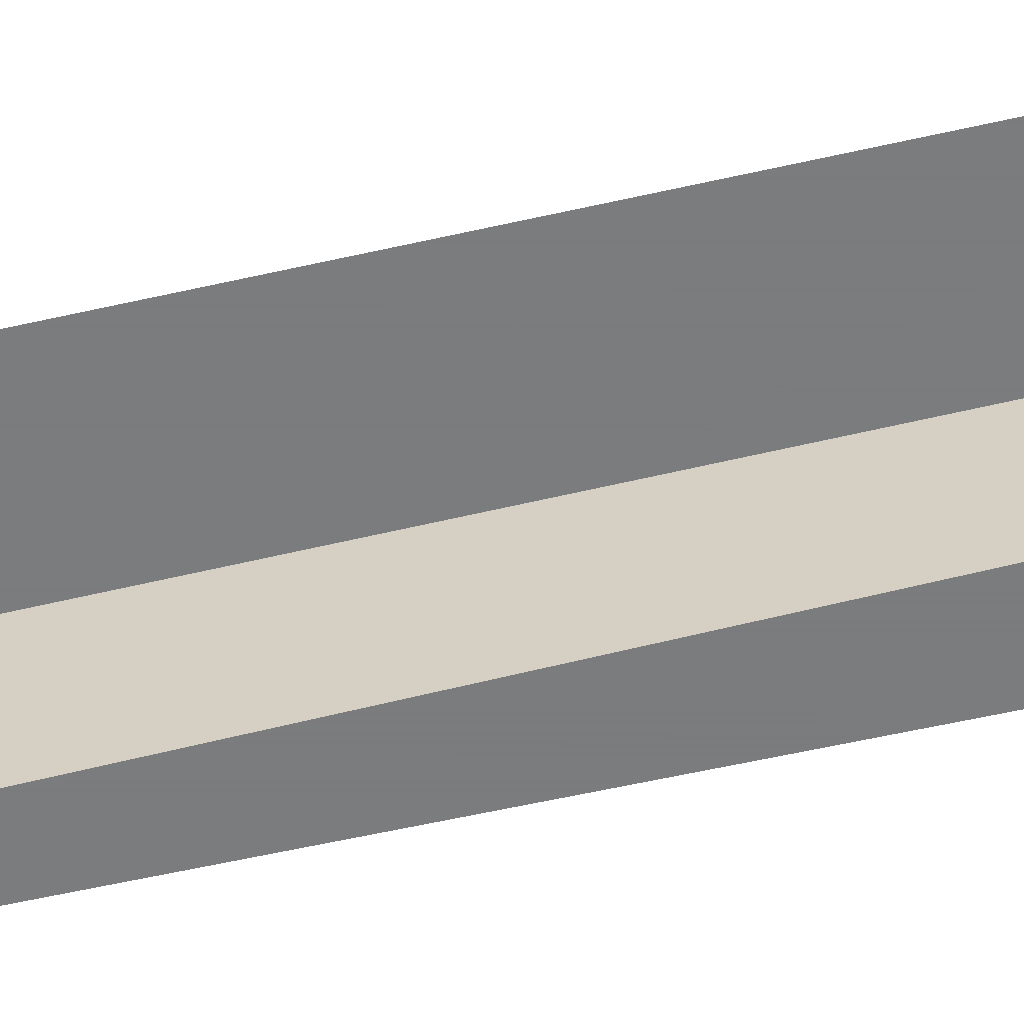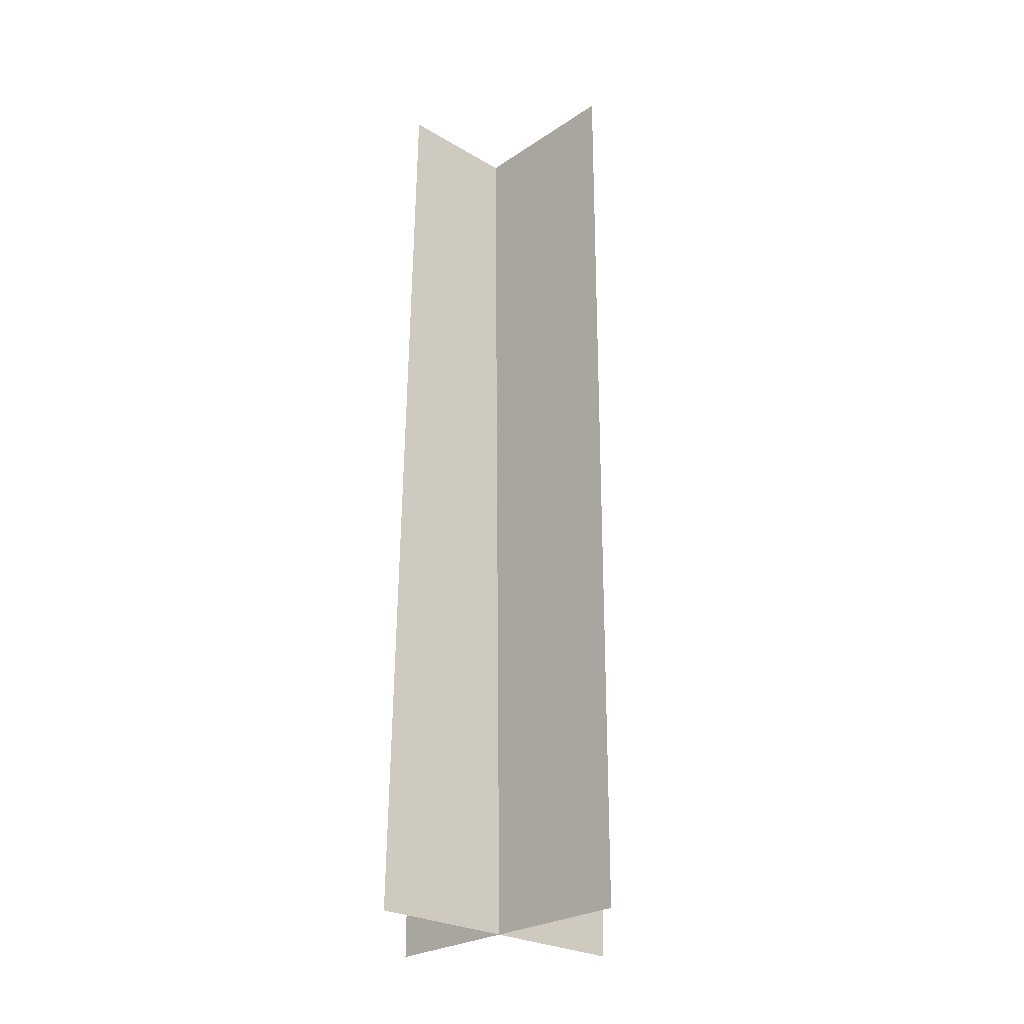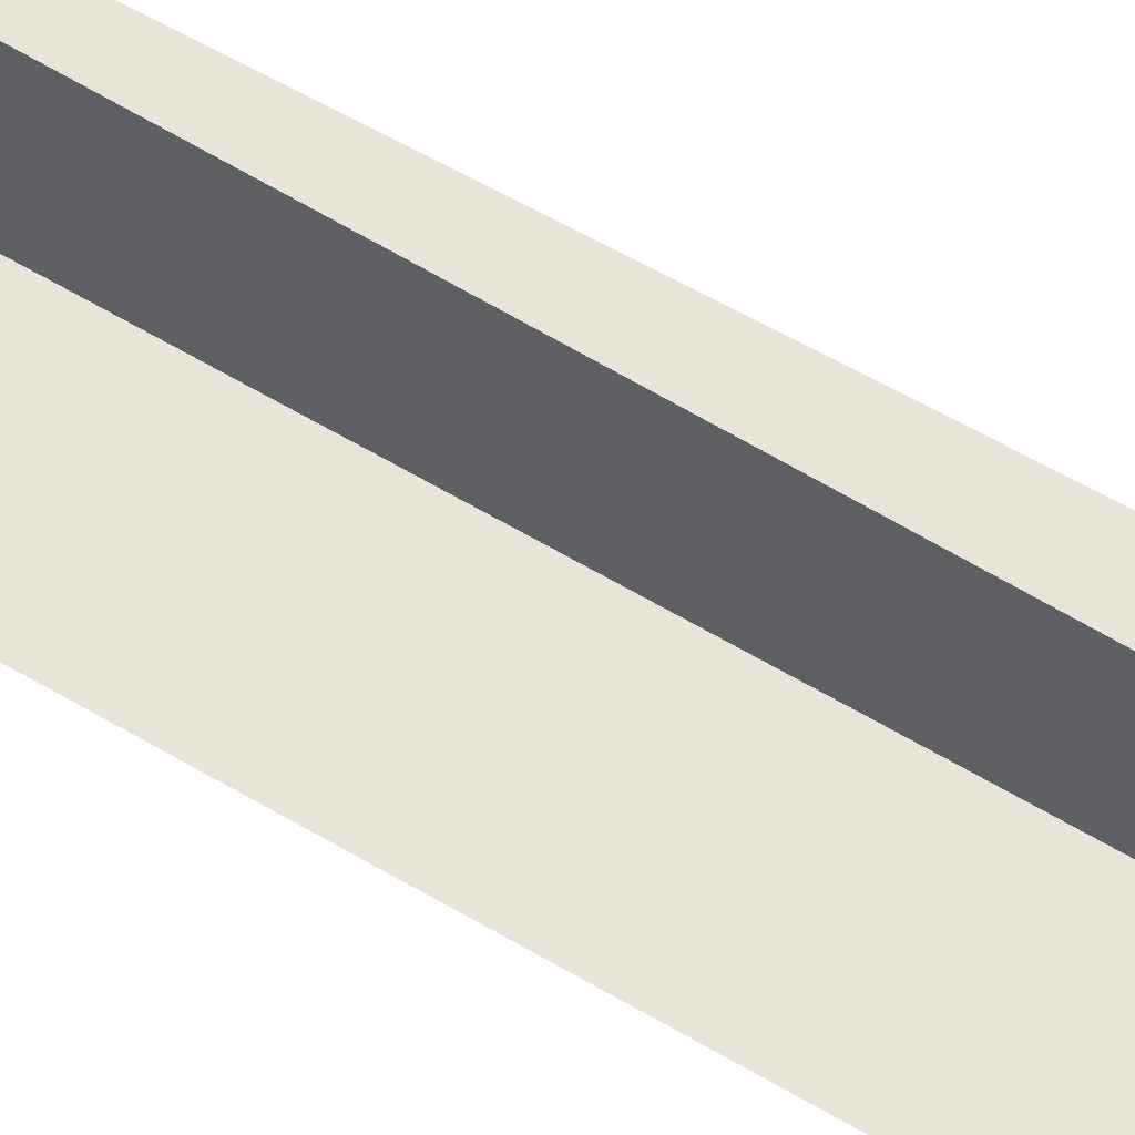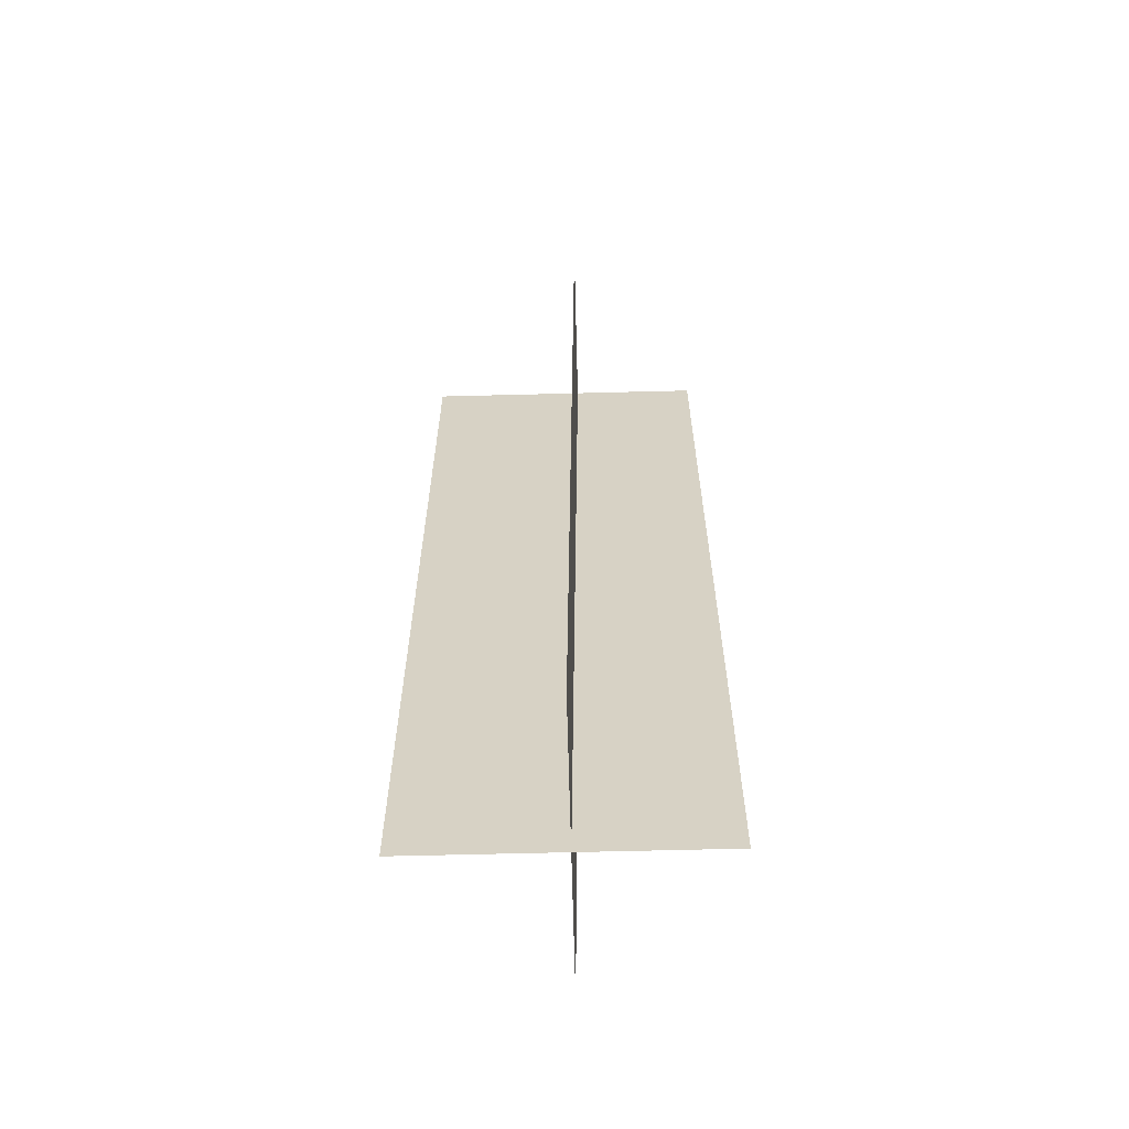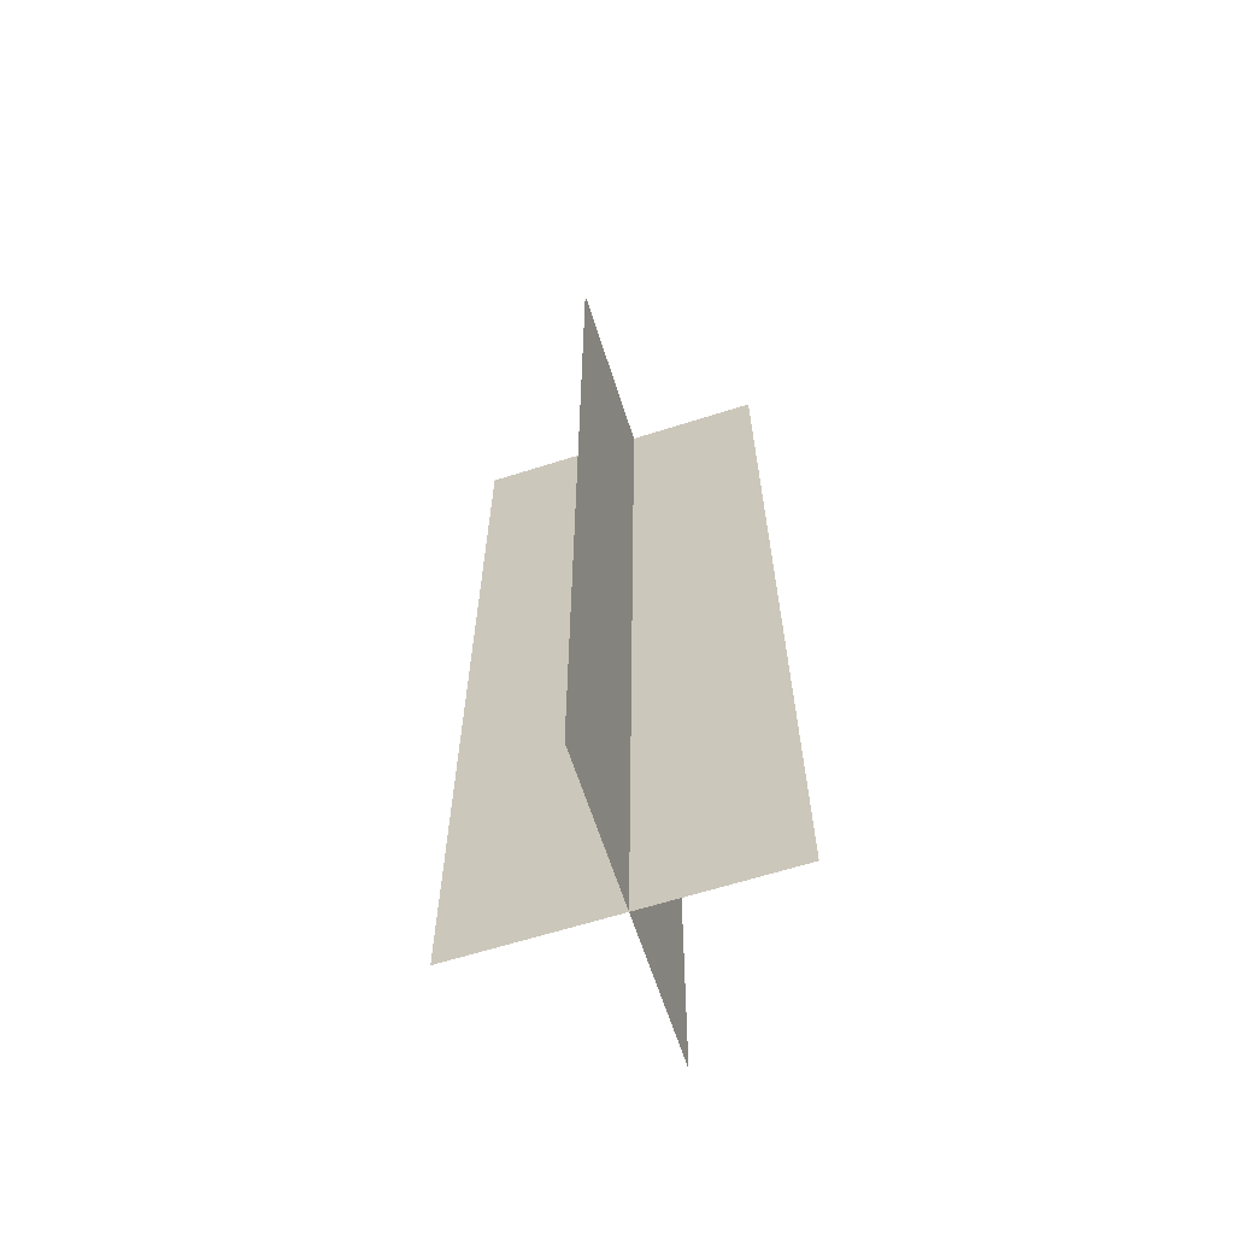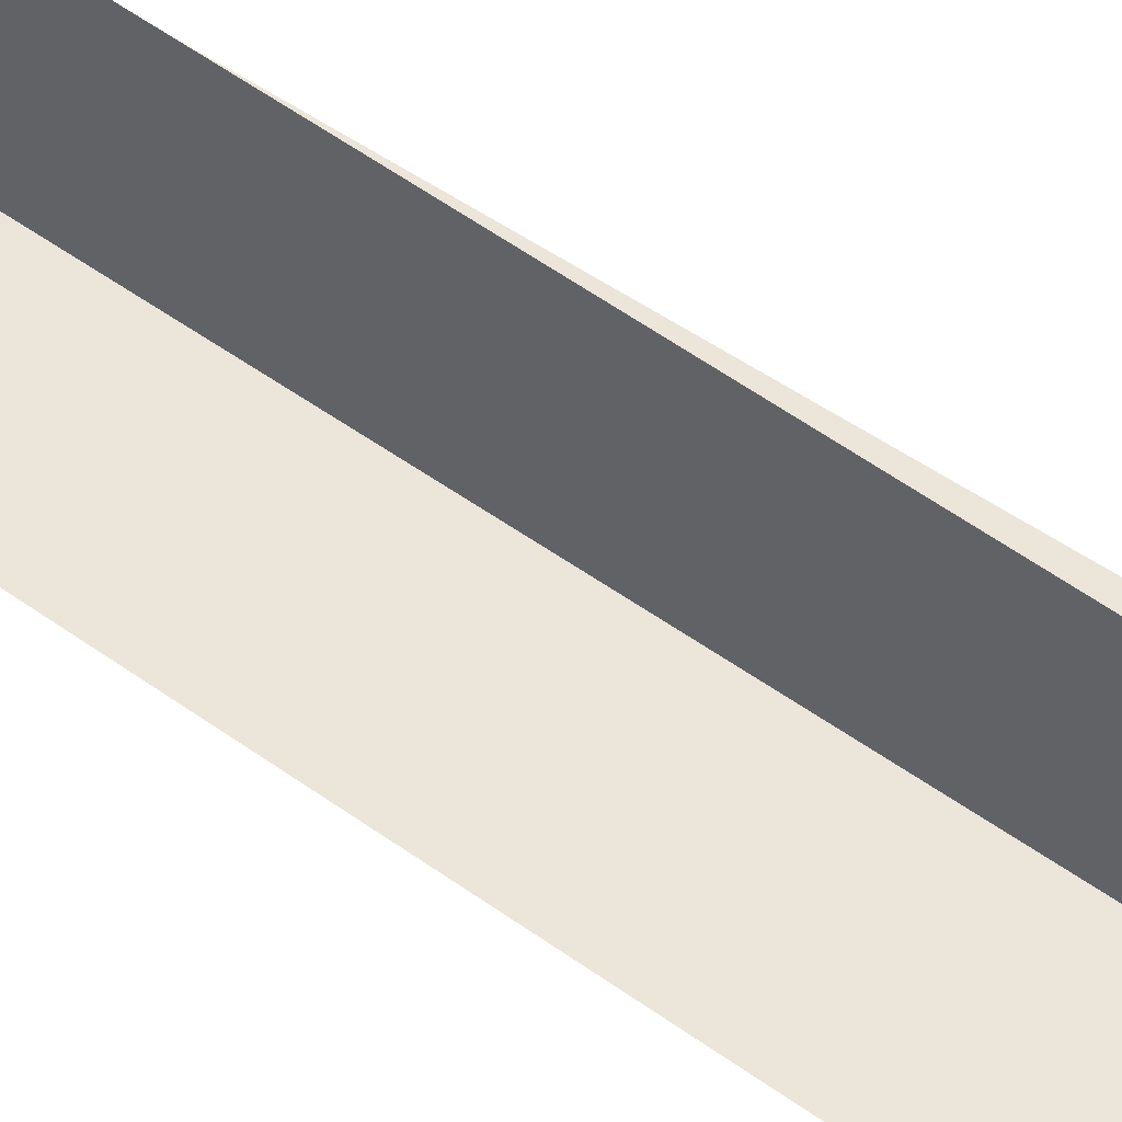
<metadata>
{"format":"obj","ext":"obj","renderer":"f3d","projection":"perspective","resolution":1024,"background":"white","views":[{"elev":-58.6,"azim":103.2,"up":"+Z"},{"elev":-25.8,"azim":-133.4,"up":"+Y"},{"elev":60.5,"azim":-59.1,"up":"+Z"},{"elev":-62.1,"azim":1.5,"up":"+Y"},{"elev":-64.0,"azim":17.8,"up":"+Y"},{"elev":47.1,"azim":-50.5,"up":"+Z"}]}
</metadata>
<code>
g snowfield_fartree01
v 7.342 46.31 0
v -7.342 0.0229 0
v 7.342 0.0229 0
v -7.342 46.31 0
v 0.781 46.31 8.592
v 0.2539 0.0229 -7.342
v 0.2539 0.0229 7.342
v 0.781 46.31 -6.093
f 1 2 3
f 2 1 4
f 5 6 7
f 6 5 8

</code>
